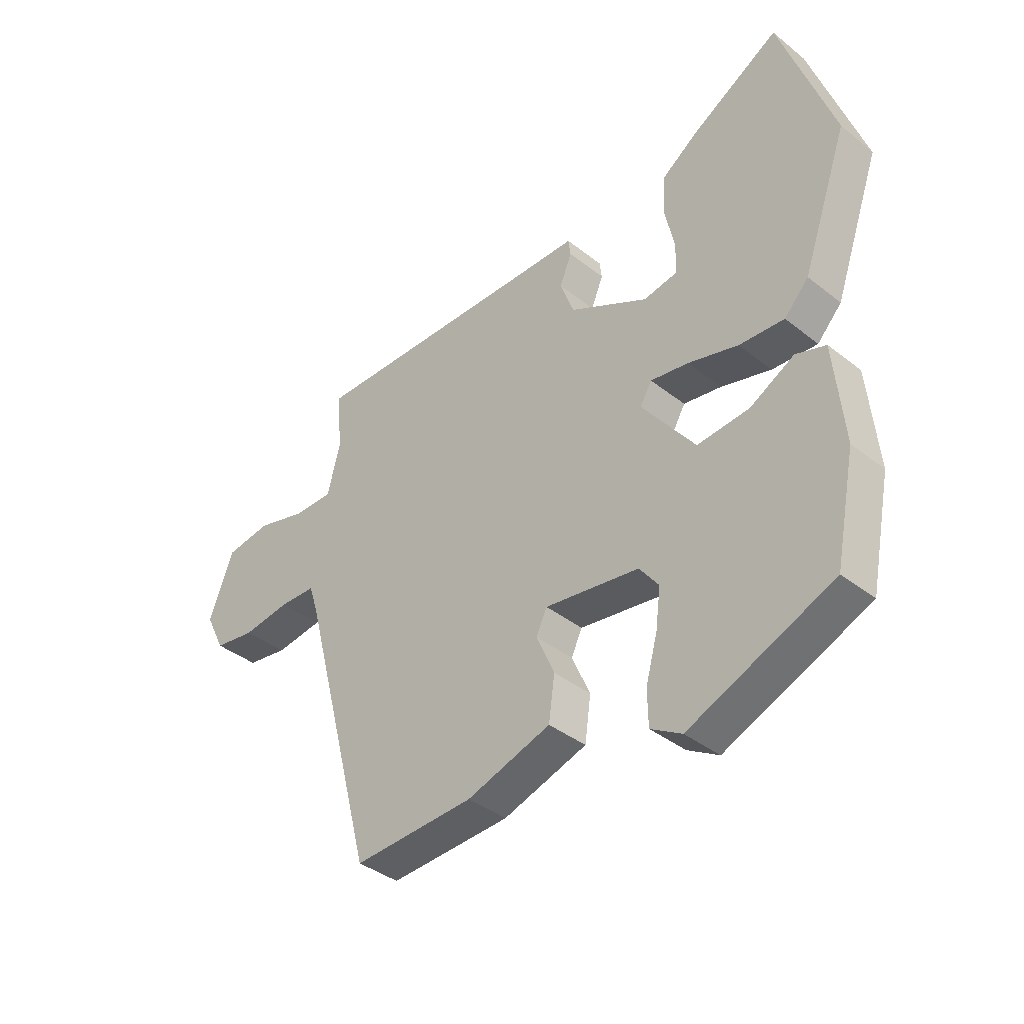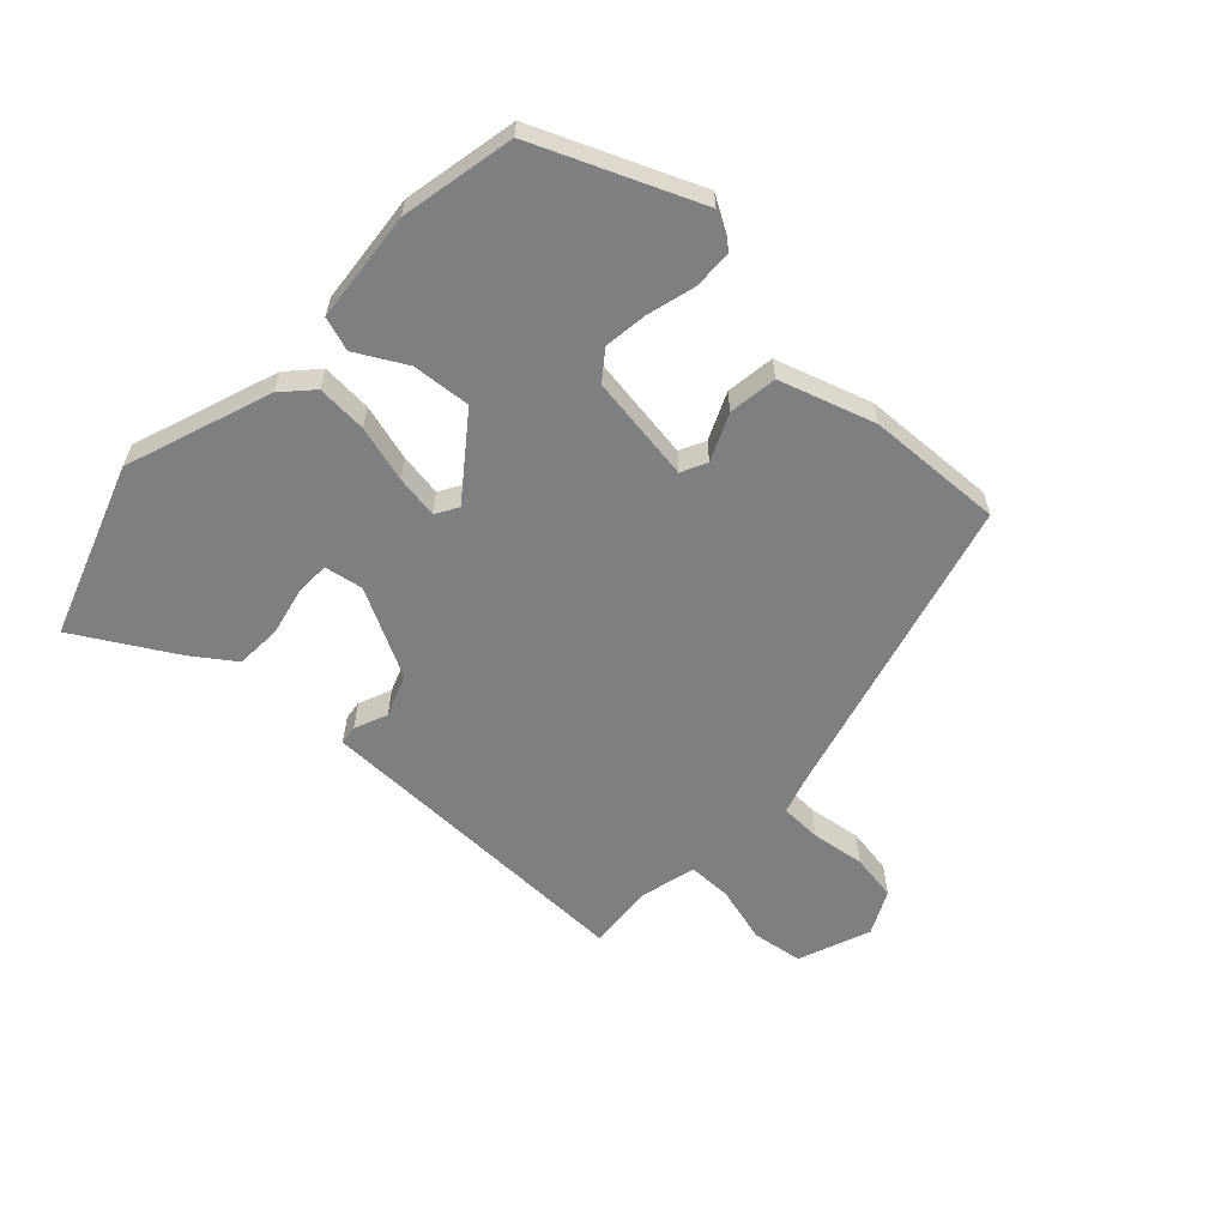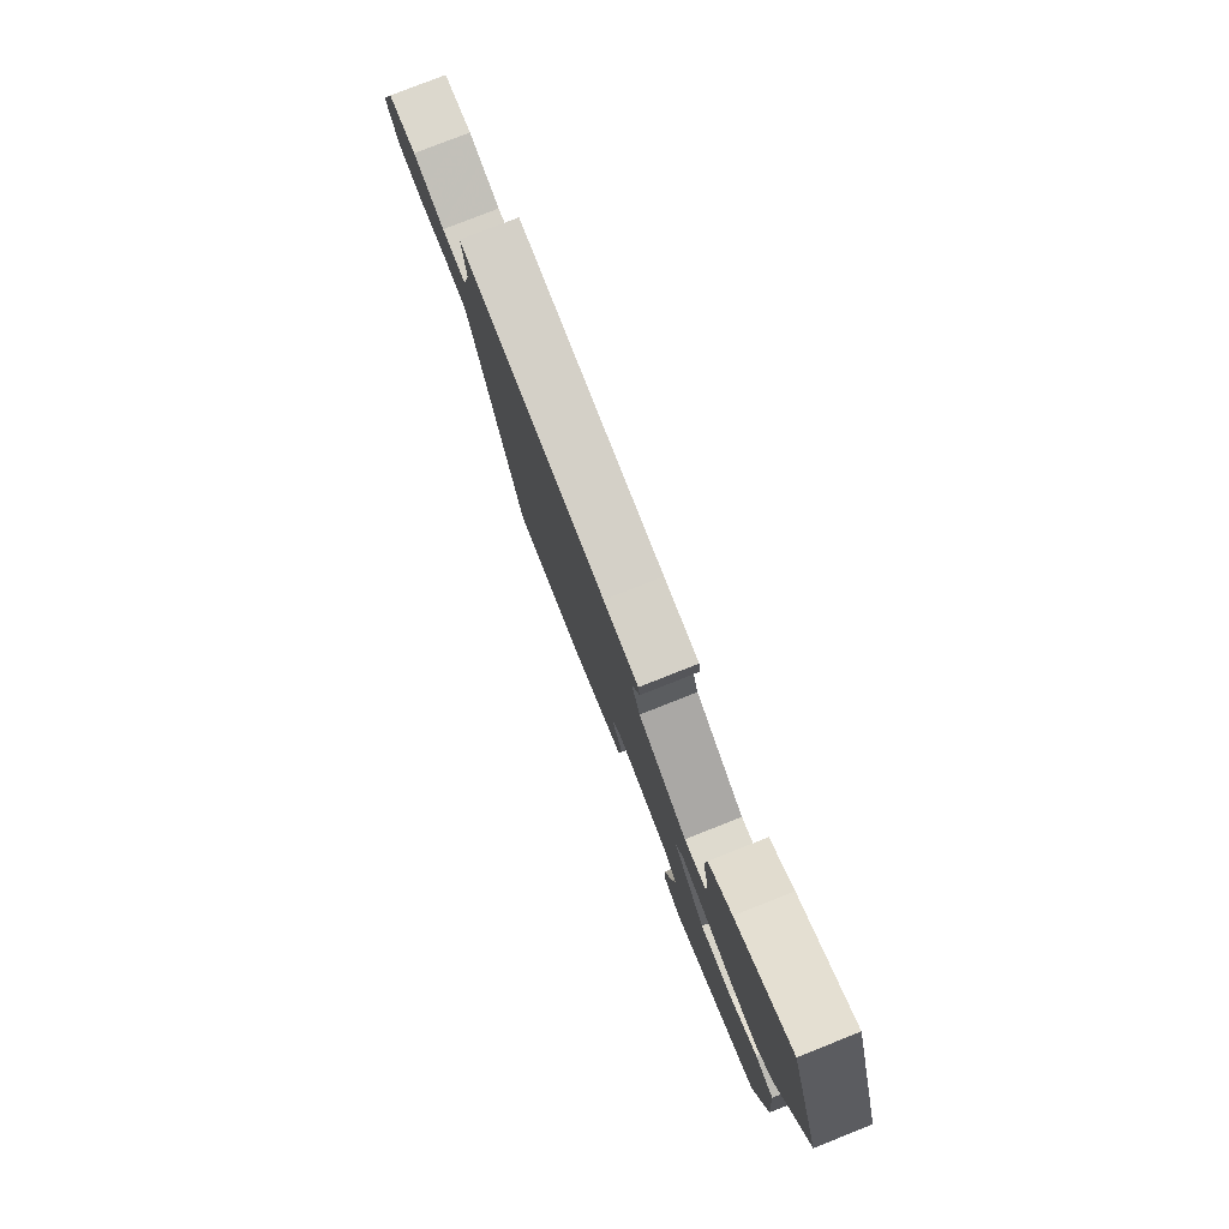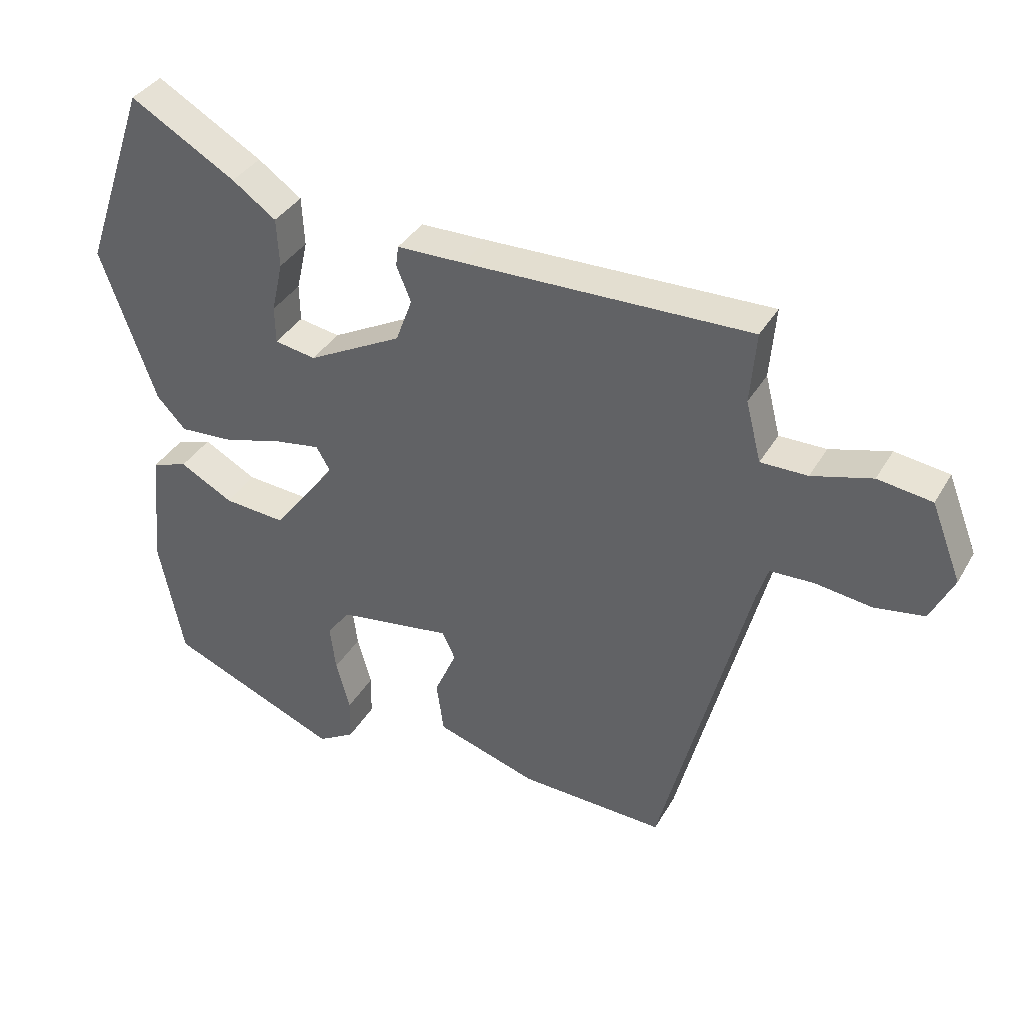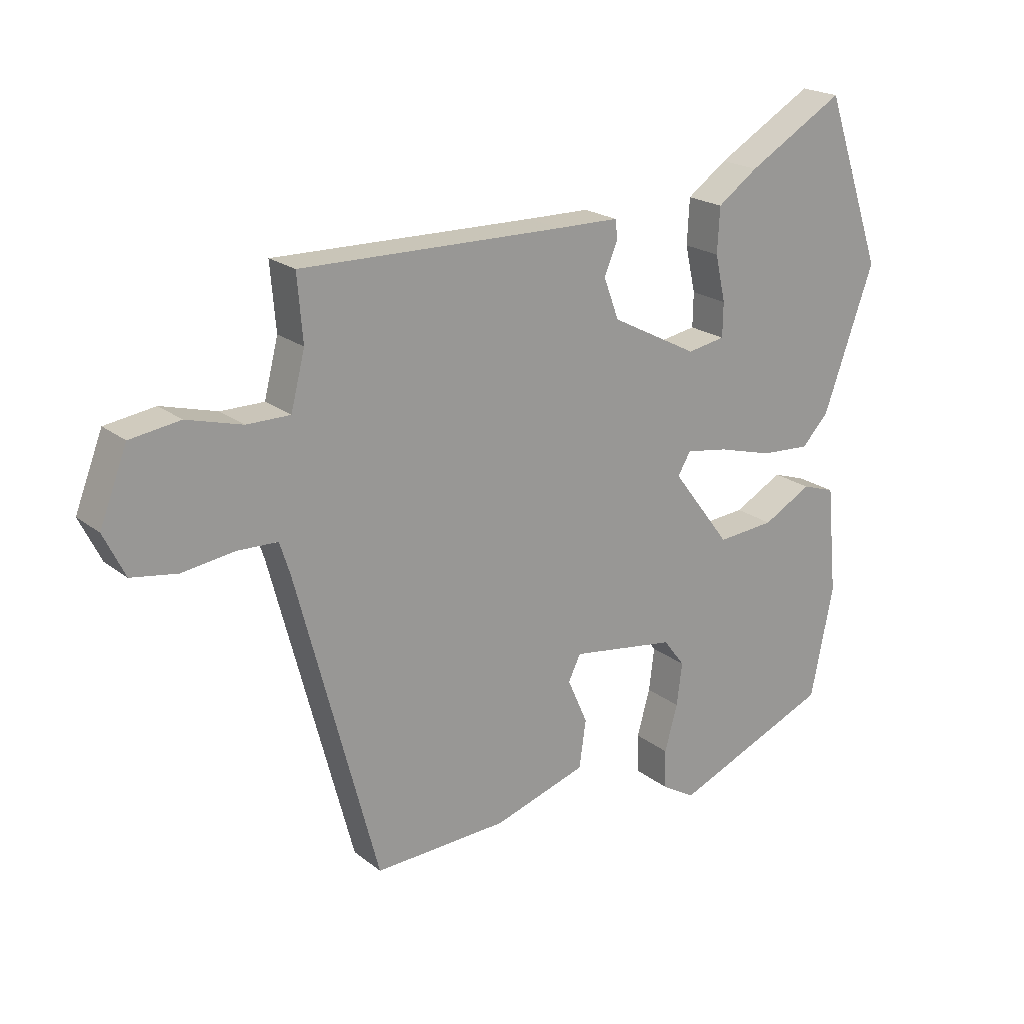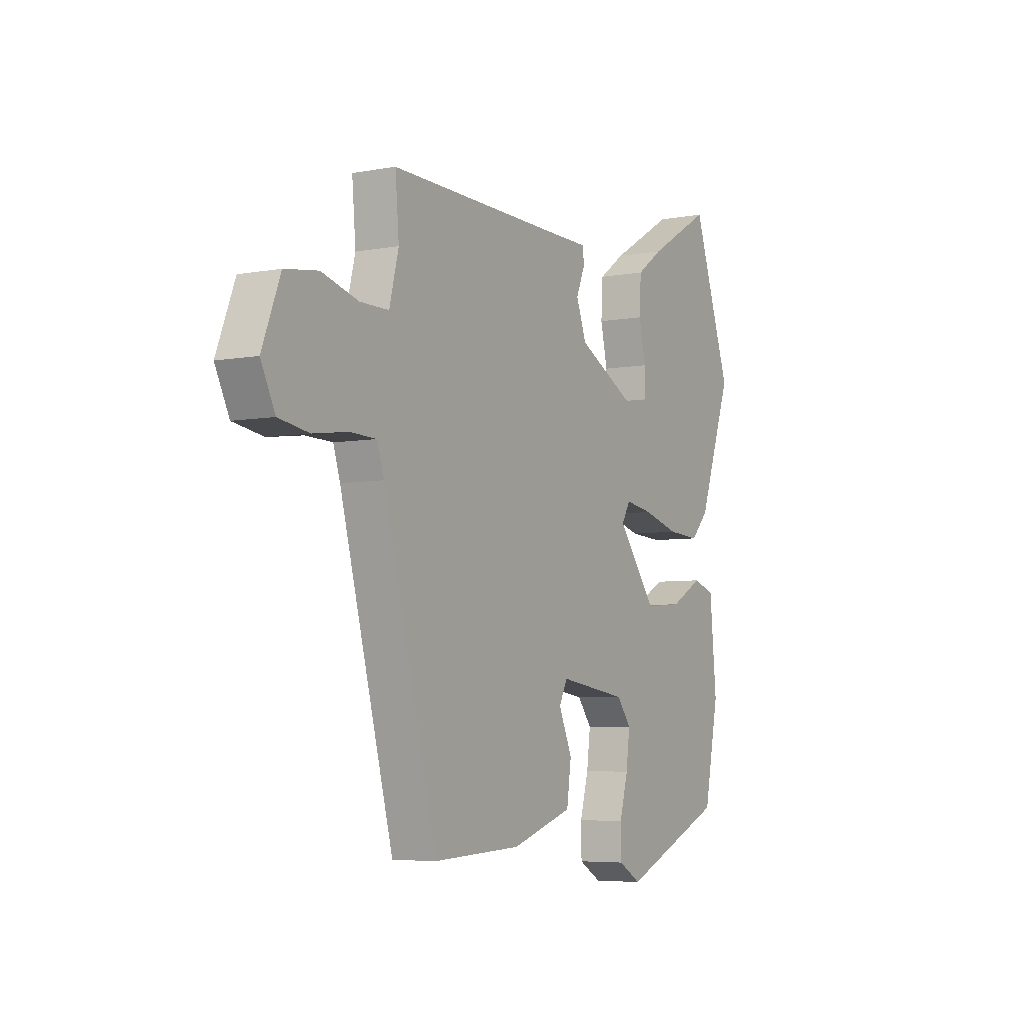
<metadata>
{"format":"obj","ext":"obj","renderer":"f3d","projection":"perspective","resolution":1024,"background":"white","views":[{"elev":-38.4,"azim":45.1,"up":"+Z"},{"elev":-59.9,"azim":137.0,"up":"+Y"},{"elev":79.2,"azim":68.5,"up":"+Z"},{"elev":36.5,"azim":-153.3,"up":"+Z"},{"elev":20.7,"azim":-36.0,"up":"+Z"},{"elev":-5.5,"azim":-60.1,"up":"+Z"}]}
</metadata>
<code>
v -0.49 0.07 0.468
v -0.058 0.07 0.461
v 0.044 0.07 0.46
v 0.048 0.07 0.429
v 0.026 0.07 0.376
v 0.051 0.07 0.309
v 0.193 0.07 0.235
v 0.255 0.07 0.246
v 0.256 0.07 0.302
v 0.239 0.07 0.378
v 0.243 0.07 0.452
v 0.309 0.07 0.499
v 0.468 0.07 0.592
v 0.564 0.07 0.314
v 0.481 0.07 0.081
v 0.437 0.07 0.034
v 0.356 0.07 0.039
v 0.266 0.07 0.064
v 0.197 0.07 0.075
v 0.176 0.07 0.039
v 0.272 0.07 -0.088
v 0.366 0.07 -0.08
v 0.446 0.07 -0.036
v 0.5 0.07 -0.054
v 0.517 0.07 -0.232
v 0.48 0.07 -0.415
v 0.221 0.07 -0.524
v 0.165 0.07 -0.491
v 0.164 0.07 -0.427
v 0.185 0.07 -0.351
v 0.194 0.07 -0.281
v 0.159 0.07 -0.235
v -0.012 0.07 -0.21
v -0.032 0.07 -0.251
v 0.001 0.07 -0.326
v -0.01 0.07 -0.404
v -0.162 0.07 -0.453
v -0.381 0.07 -0.463
v -0.514 0.07 0.041
v -0.531 0.07 0.094
v -0.597 0.07 0.096
v -0.683 0.07 0.084
v -0.758 0.07 0.096
v -0.793 0.07 0.167
v -0.748 0.07 0.283
v -0.666 0.07 0.295
v -0.575 0.07 0.27
v -0.504 0.07 0.27
v -0.481 0.07 0.361
v -0.49 0 0.468
v -0.058 0 0.461
v 0.044 0 0.46
v 0.048 0 0.429
v 0.026 0 0.376
v 0.051 0 0.309
v 0.193 0 0.235
v 0.255 0 0.246
v 0.256 0 0.302
v 0.239 0 0.378
v 0.243 0 0.452
v 0.309 0 0.499
v 0.468 0 0.592
v 0.564 0 0.314
v 0.481 0 0.081
v 0.437 0 0.034
v 0.356 0 0.039
v 0.266 0 0.064
v 0.197 0 0.075
v 0.176 0 0.039
v 0.272 0 -0.088
v 0.366 0 -0.08
v 0.446 0 -0.036
v 0.5 0 -0.054
v 0.517 0 -0.232
v 0.48 0 -0.415
v 0.221 0 -0.524
v 0.165 0 -0.491
v 0.164 0 -0.427
v 0.185 0 -0.351
v 0.194 0 -0.281
v 0.159 0 -0.235
v -0.012 0 -0.21
v -0.032 0 -0.251
v 0.001 0 -0.326
v -0.01 0 -0.404
v -0.162 0 -0.453
v -0.381 0 -0.463
v -0.514 0 0.041
v -0.531 0 0.094
v -0.597 0 0.096
v -0.683 0 0.084
v -0.758 0 0.096
v -0.793 0 0.167
v -0.748 0 0.283
v -0.666 0 0.295
v -0.575 0 0.27
v -0.504 0 0.27
v -0.481 0 0.361
f 44 45 46 47
f 44 47 48
f 41 42 43 44
f 40 41 44 48
f 39 40 48 49
f 37 38 39 49
f 34 35 36 37
f 33 34 37 49
f 27 28 29 30
f 27 30 31
f 26 27 31
f 25 26 31 32
f 22 23 24 25
f 21 22 25 32
f 15 16 17 18
f 15 18 19
f 14 15 19
f 13 14 19
f 9 10 11 12
f 8 9 12 13
f 2 3 4 5
f 2 5 6
f 1 2 6
f 49 1 6 7
f 20 21 32 33
f 20 33 49 7
f 8 13 19 20
f 7 8 20
f 96 95 94 93
f 97 96 93
f 93 92 91 90
f 97 93 90 89
f 98 97 89 88
f 98 88 87 86
f 86 85 84 83
f 98 86 83 82
f 79 78 77 76
f 80 79 76
f 80 76 75
f 81 80 75 74
f 74 73 72 71
f 81 74 71 70
f 67 66 65 64
f 68 67 64
f 68 64 63
f 68 63 62
f 61 60 59 58
f 62 61 58 57
f 54 53 52 51
f 55 54 51
f 55 51 50
f 56 55 50 98
f 82 81 70 69
f 56 98 82 69
f 69 68 62 57
f 69 57 56
f 1 50 51 2
f 2 51 52 3
f 3 52 53 4
f 4 53 54 5
f 5 54 55 6
f 6 55 56 7
f 7 56 57 8
f 8 57 58 9
f 9 58 59 10
f 10 59 60 11
f 11 60 61 12
f 12 61 62 13
f 13 62 63 14
f 14 63 64 15
f 15 64 65 16
f 16 65 66 17
f 17 66 67 18
f 18 67 68 19
f 19 68 69 20
f 20 69 70 21
f 21 70 71 22
f 22 71 72 23
f 23 72 73 24
f 24 73 74 25
f 25 74 75 26
f 26 75 76 27
f 27 76 77 28
f 28 77 78 29
f 29 78 79 30
f 30 79 80 31
f 31 80 81 32
f 32 81 82 33
f 33 82 83 34
f 34 83 84 35
f 35 84 85 36
f 36 85 86 37
f 37 86 87 38
f 38 87 88 39
f 39 88 89 40
f 40 89 90 41
f 41 90 91 42
f 42 91 92 43
f 43 92 93 44
f 44 93 94 45
f 45 94 95 46
f 46 95 96 47
f 47 96 97 48
f 48 97 98 49
f 49 98 50 1

</code>
